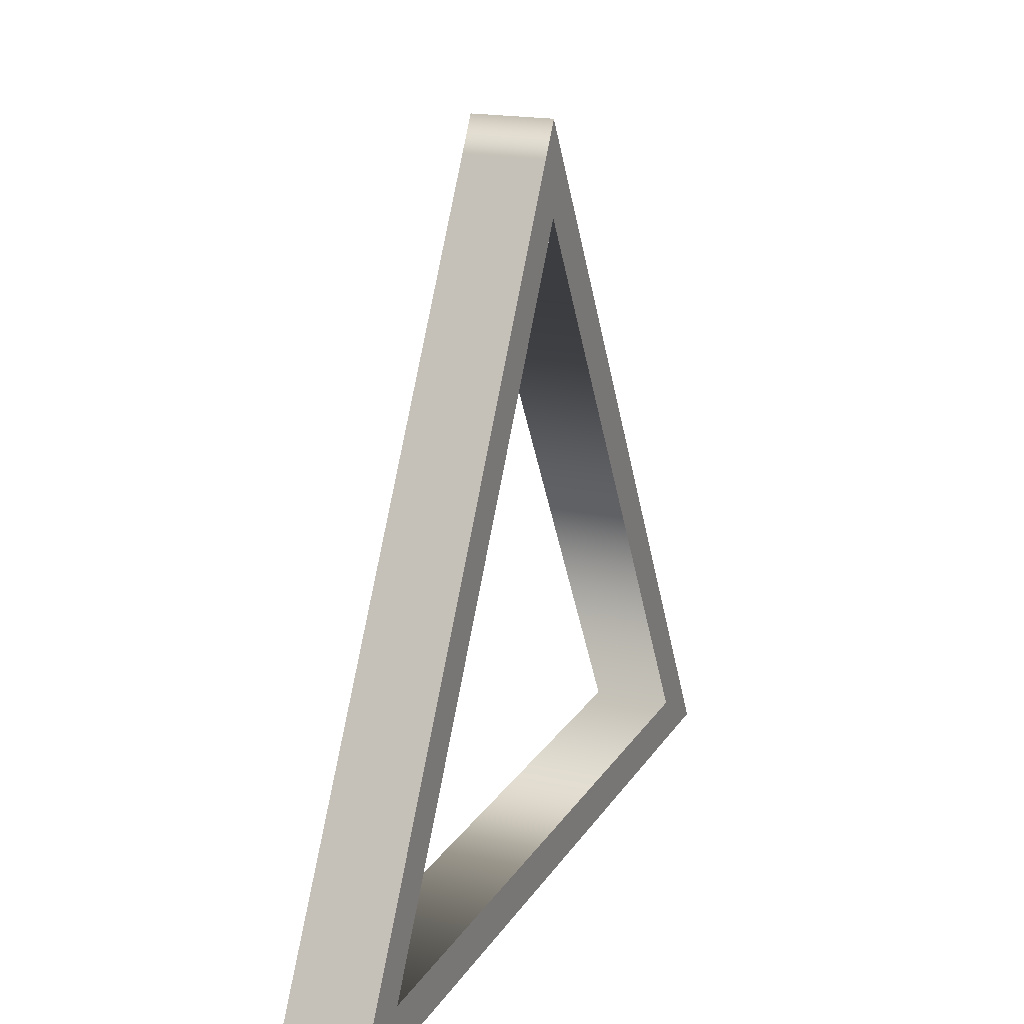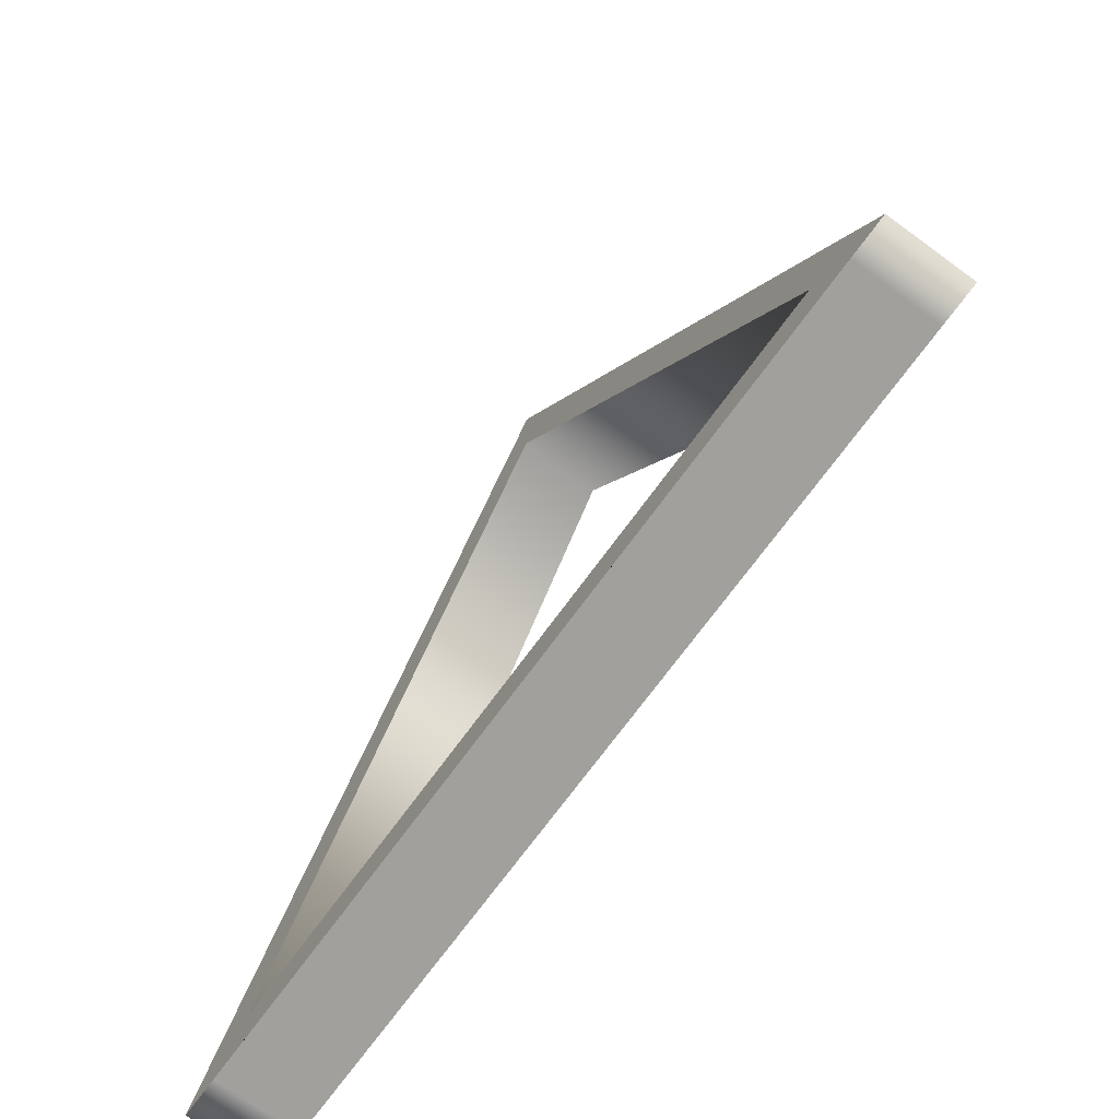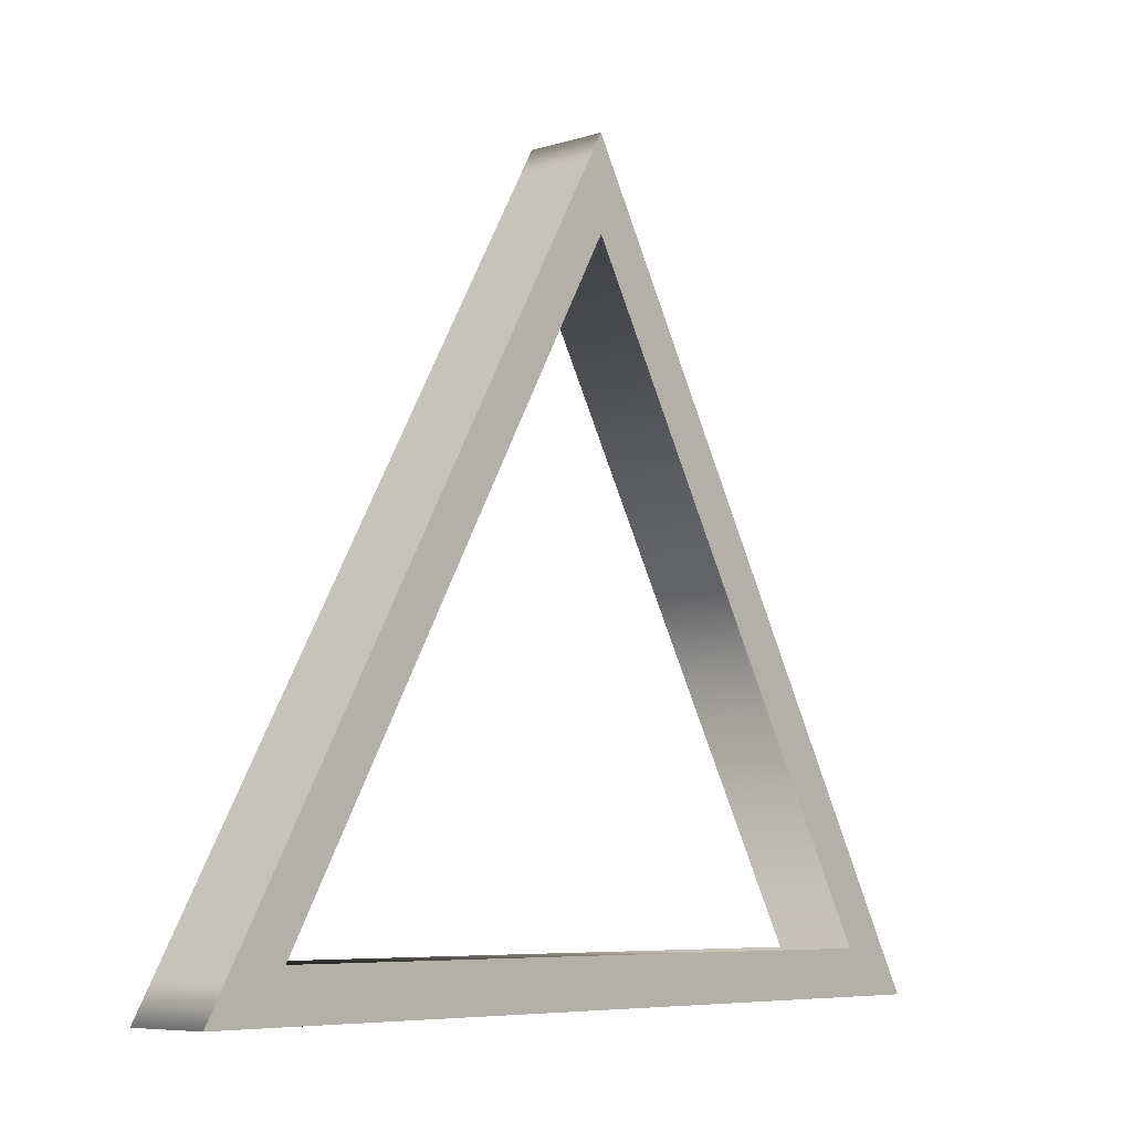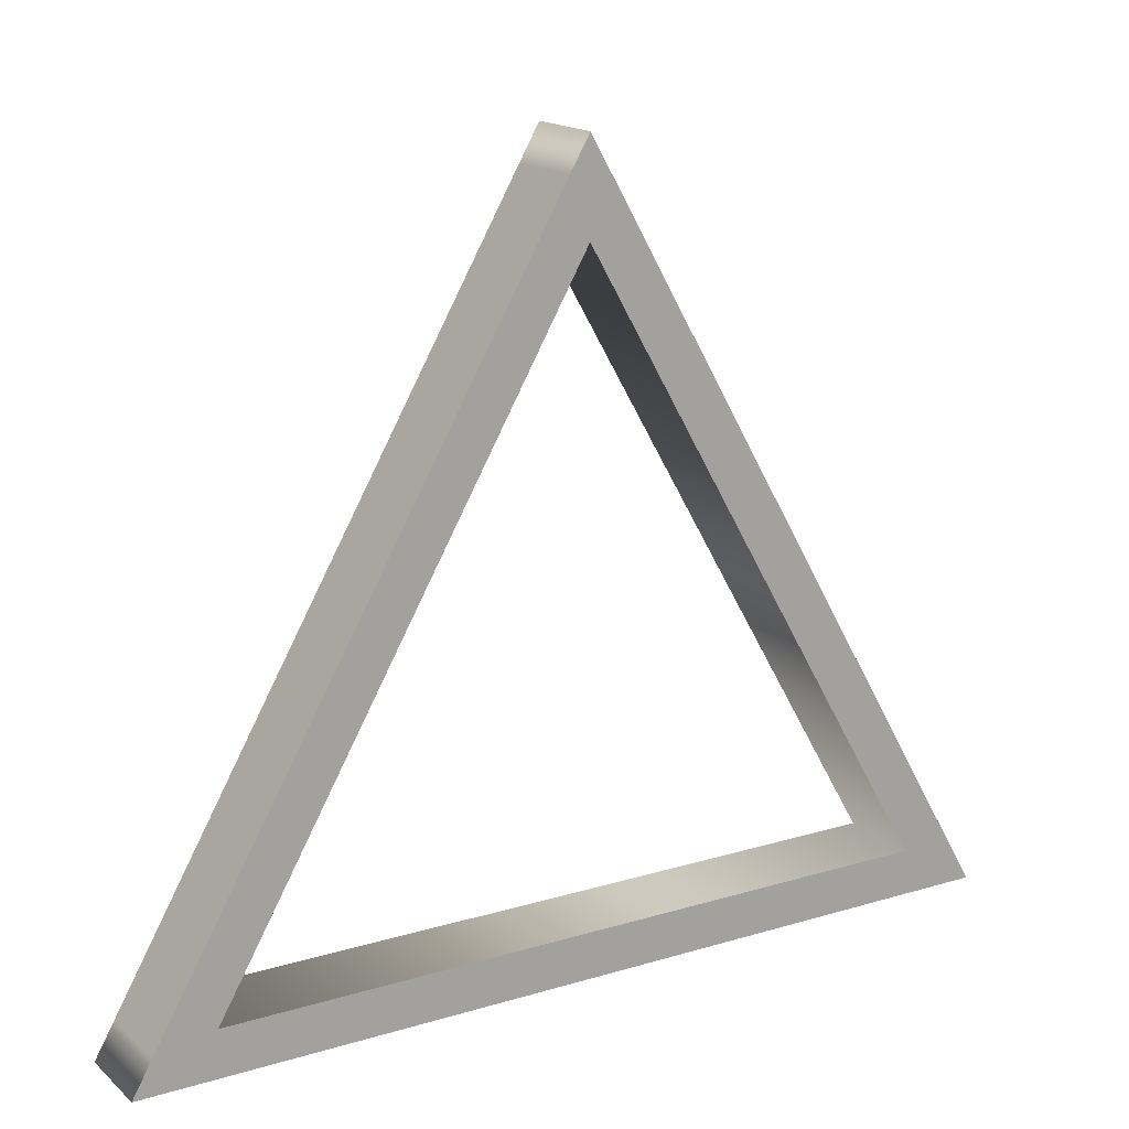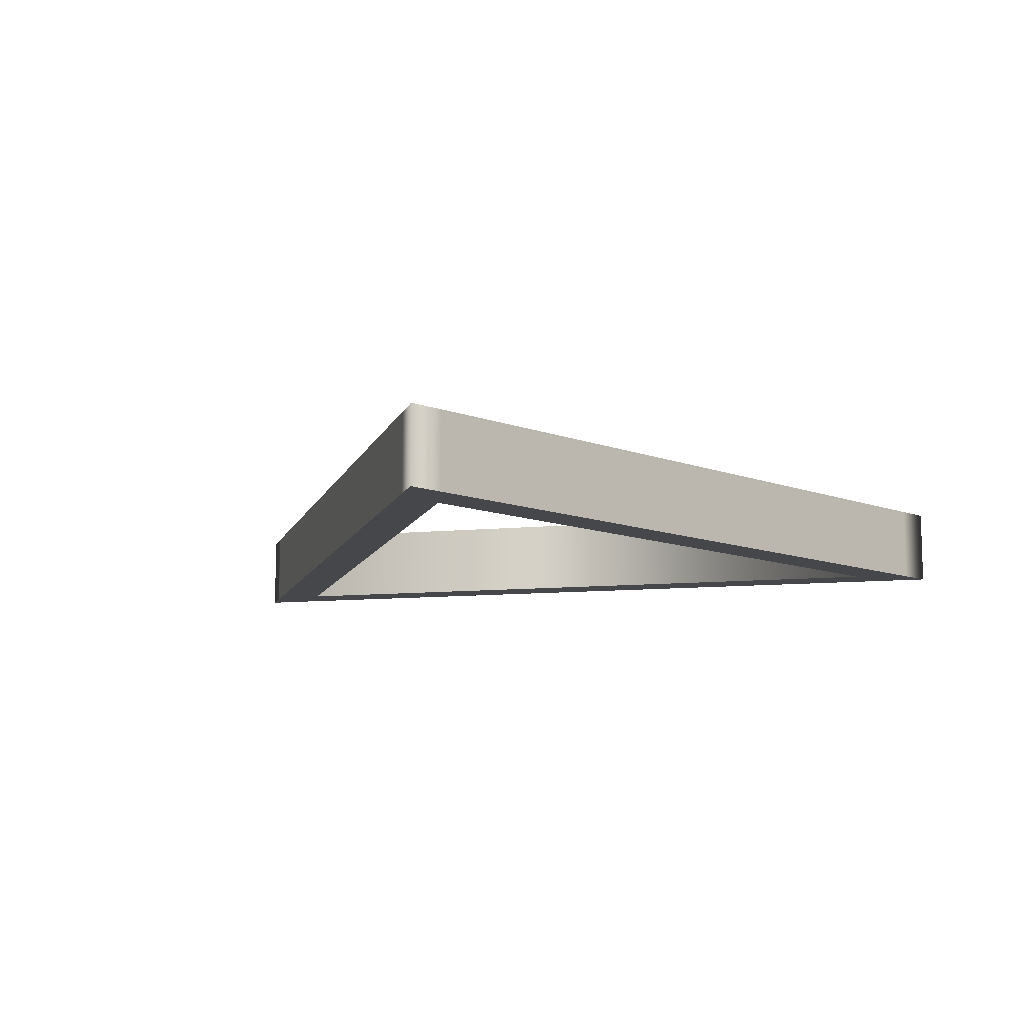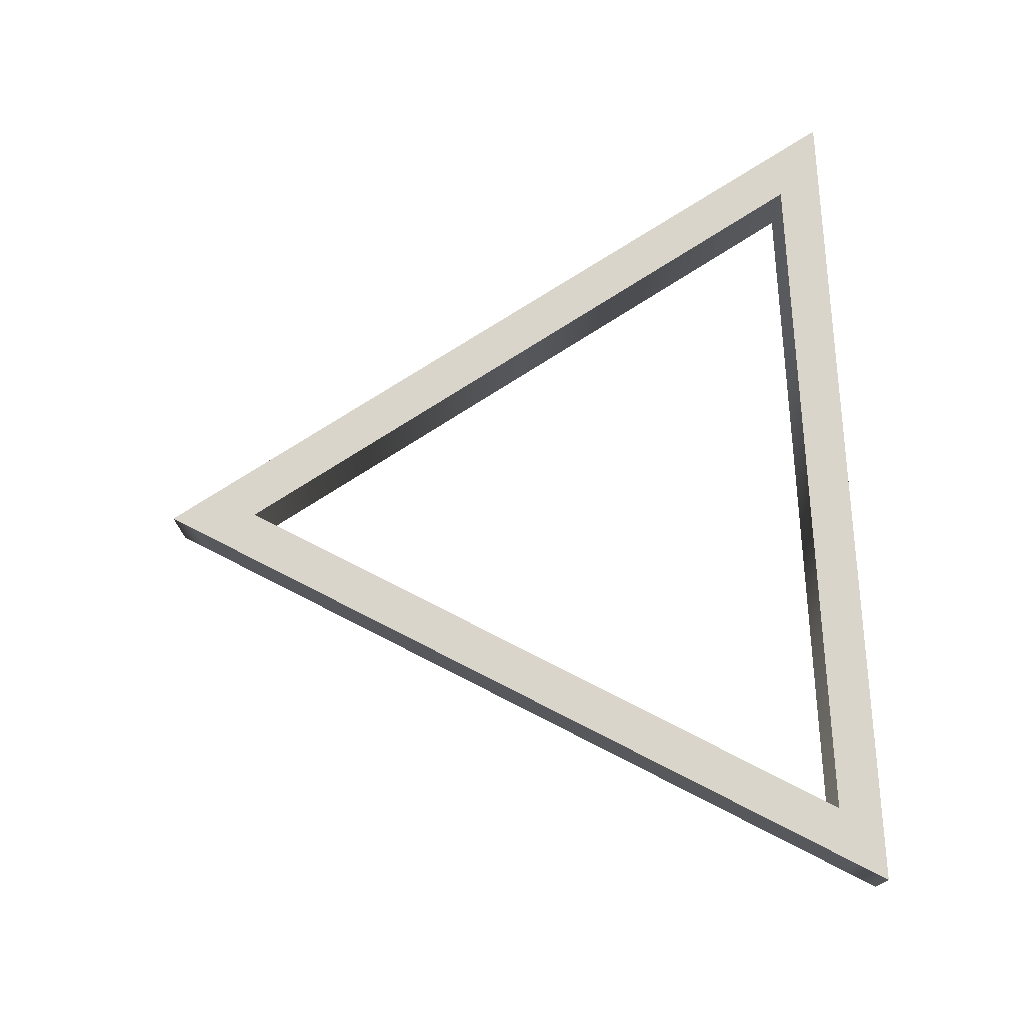
<metadata>
{"format":"obj","ext":"obj","renderer":"f3d","projection":"perspective","resolution":1024,"background":"white","views":[{"elev":18.5,"azim":112.4,"up":"+Y"},{"elev":-71.6,"azim":53.9,"up":"+Y"},{"elev":-7.1,"azim":-48.6,"up":"+Y"},{"elev":16.7,"azim":148.7,"up":"+Y"},{"elev":-10.2,"azim":-165.2,"up":"+Z"},{"elev":74.3,"azim":-92.9,"up":"+Z"}]}
</metadata>
<code>
o Curve.003_path3944
v 24.58 -12.86 2.4
v 25.73 -14.86 2.4
v 23.43 -14.86 2.4
v -23.43 -14.86 2.4
v -25.73 -14.86 2.4
v -24.58 -12.86 2.4
v -1.156 27.72 2.4
v 0 29.72 2.4
v 1.156 27.72 2.4
v 21.12 -12.19 2.4
v 0 24.38 2.4
v -21.12 -12.19 2.4
v 24.58 -12.86 -2.4
v 25.73 -14.86 -2.4
v 23.43 -14.86 -2.4
v -23.43 -14.86 -2.4
v -25.73 -14.86 -2.4
v -24.58 -12.86 -2.4
v -1.156 27.72 -2.4
v 0 29.72 -2.4
v 1.156 27.72 -2.4
v 21.12 -12.19 -2.4
v 0 24.38 -2.4
v -21.12 -12.19 -2.4
v 24.58 -12.86 -2.4
v 24.58 -12.86 2.4
v 25.73 -14.86 -2.4
v 25.73 -14.86 2.4
v 23.43 -14.86 -2.4
v 23.43 -14.86 2.4
v -23.43 -14.86 -2.4
v -23.43 -14.86 2.4
v -25.73 -14.86 -2.4
v -25.73 -14.86 2.4
v -24.58 -12.86 -2.4
v -24.58 -12.86 2.4
v -1.156 27.72 -2.4
v -1.156 27.72 2.4
v 0 29.72 -2.4
v 0 29.72 2.4
v 1.156 27.72 -2.4
v 1.156 27.72 2.4
v 21.12 -12.19 -2.4
v 21.12 -12.19 2.4
v 0 24.38 -2.4
v 0 24.38 2.4
v -21.12 -12.19 -2.4
v -21.12 -12.19 2.4
f 7 9 8
f 6 9 7
f 6 11 9
f 11 1 9
f 6 12 11
f 10 1 11
f 6 10 12
f 6 1 10
f 5 1 6
f 2 1 5
f 4 2 5
f 3 2 4
f 21 19 20
f 21 18 19
f 23 18 21
f 13 23 21
f 24 18 23
f 13 22 23
f 22 18 24
f 13 18 22
f 13 17 18
f 14 17 13
f 14 16 17
f 14 15 16
f 26 28 27 25
f 28 30 29 27
f 30 32 31 29
f 32 34 33 31
f 34 36 35 33
f 36 38 37 35
f 38 40 39 37
f 40 42 41 39
f 42 26 25 41
f 44 46 45 43
f 46 48 47 45
f 48 44 43 47

</code>
